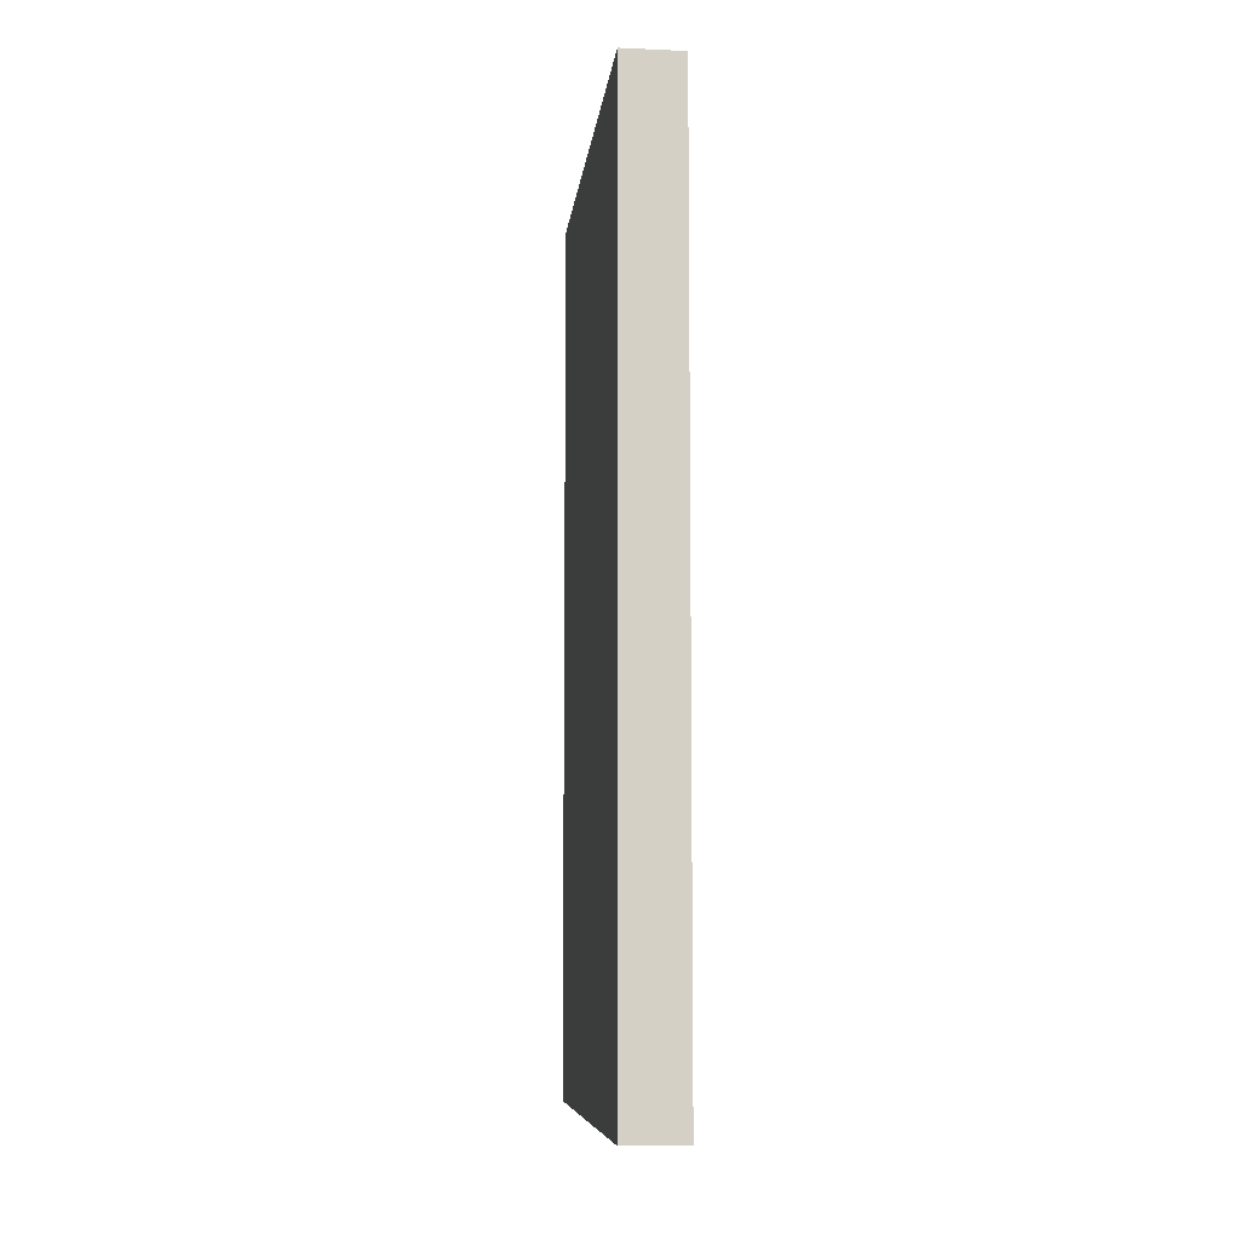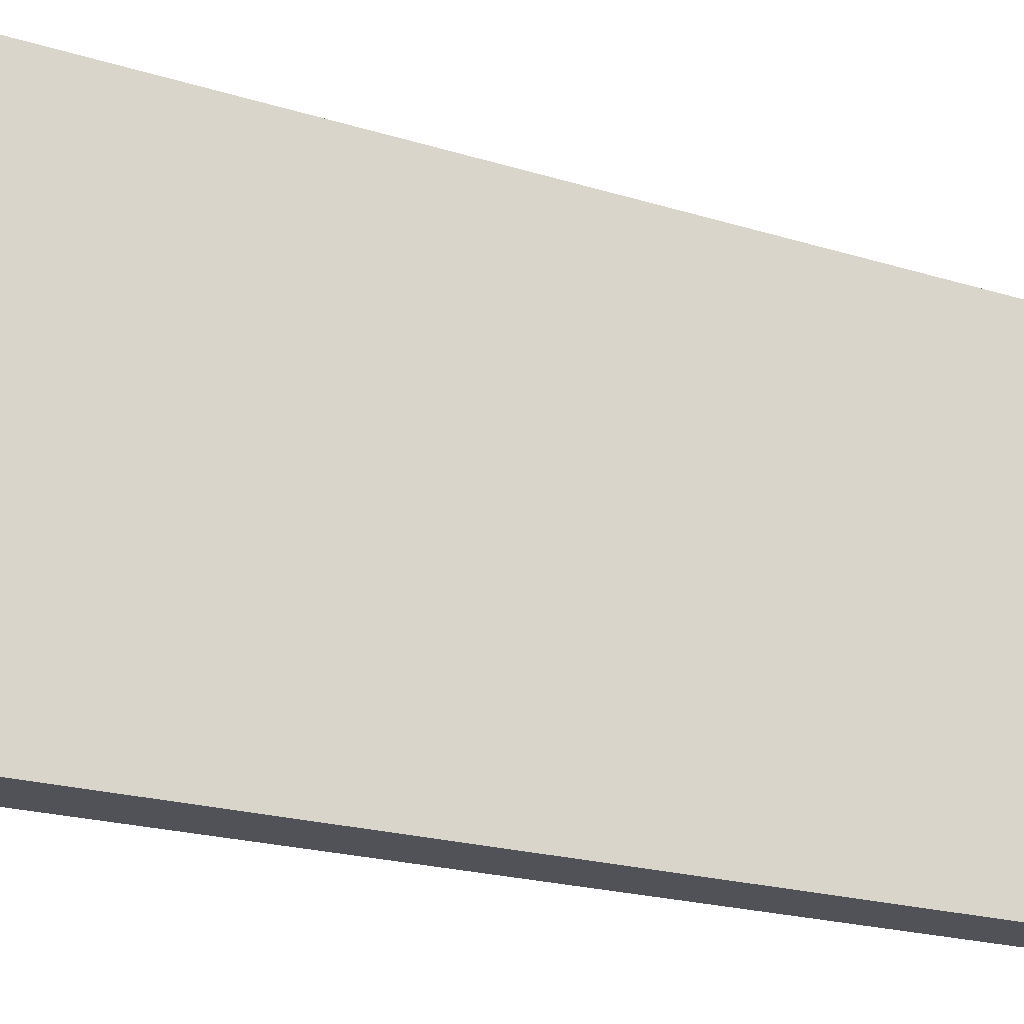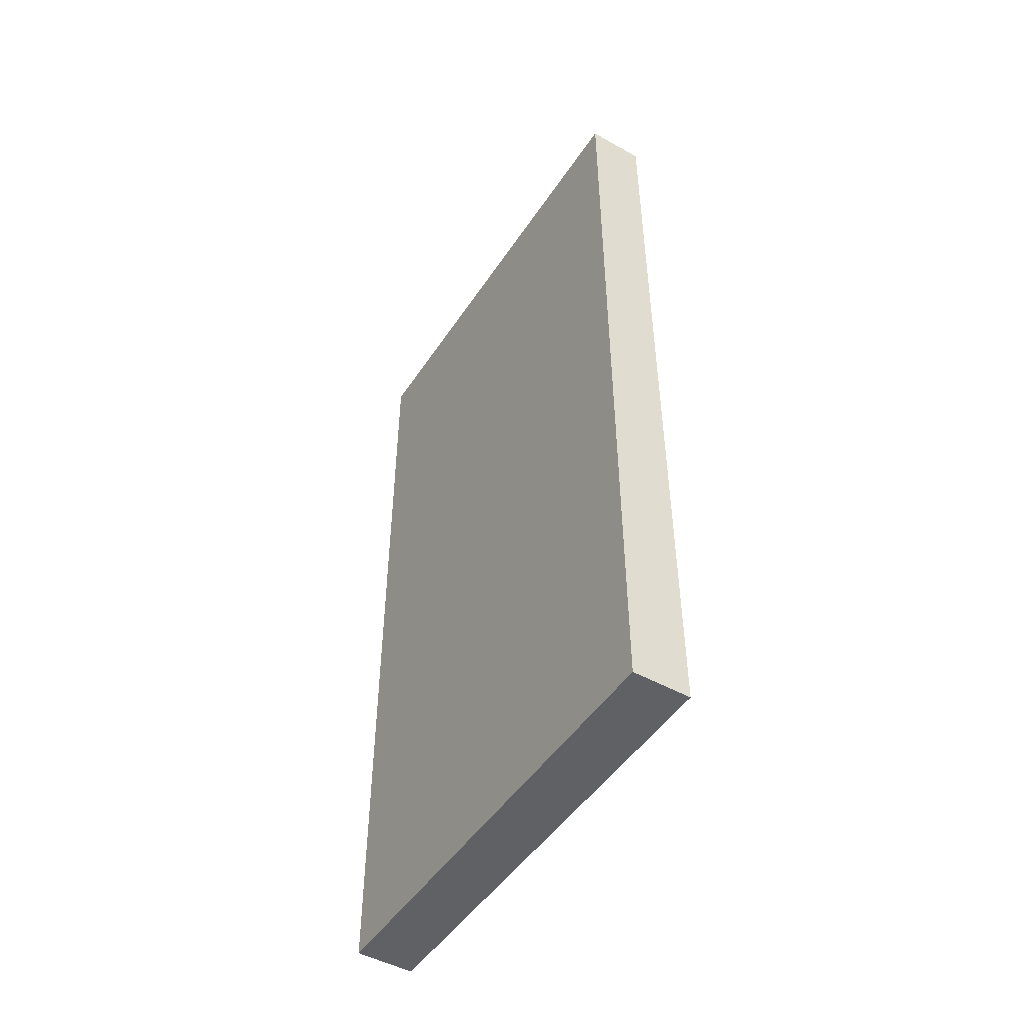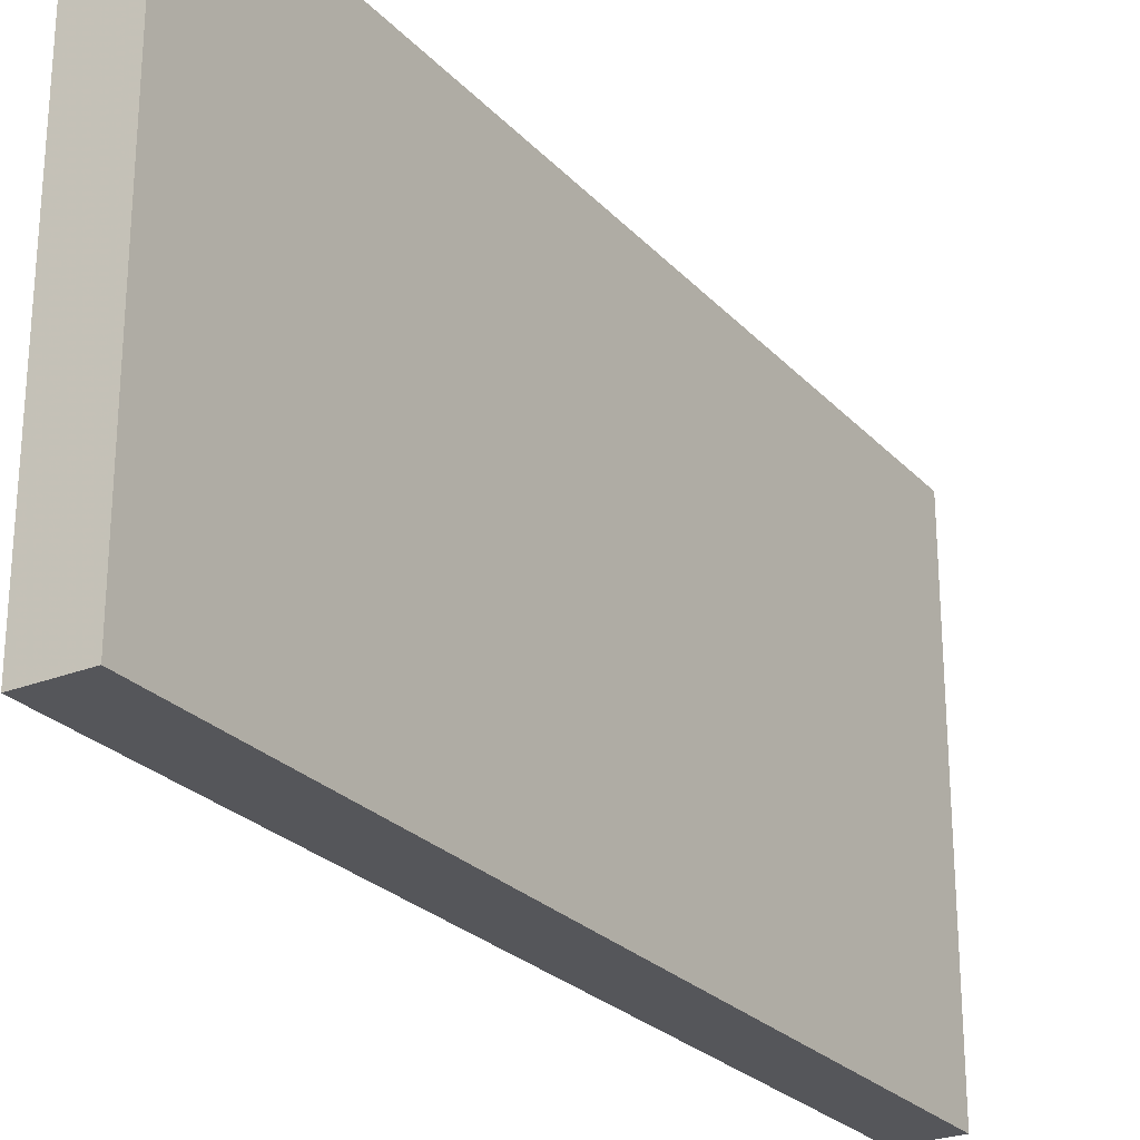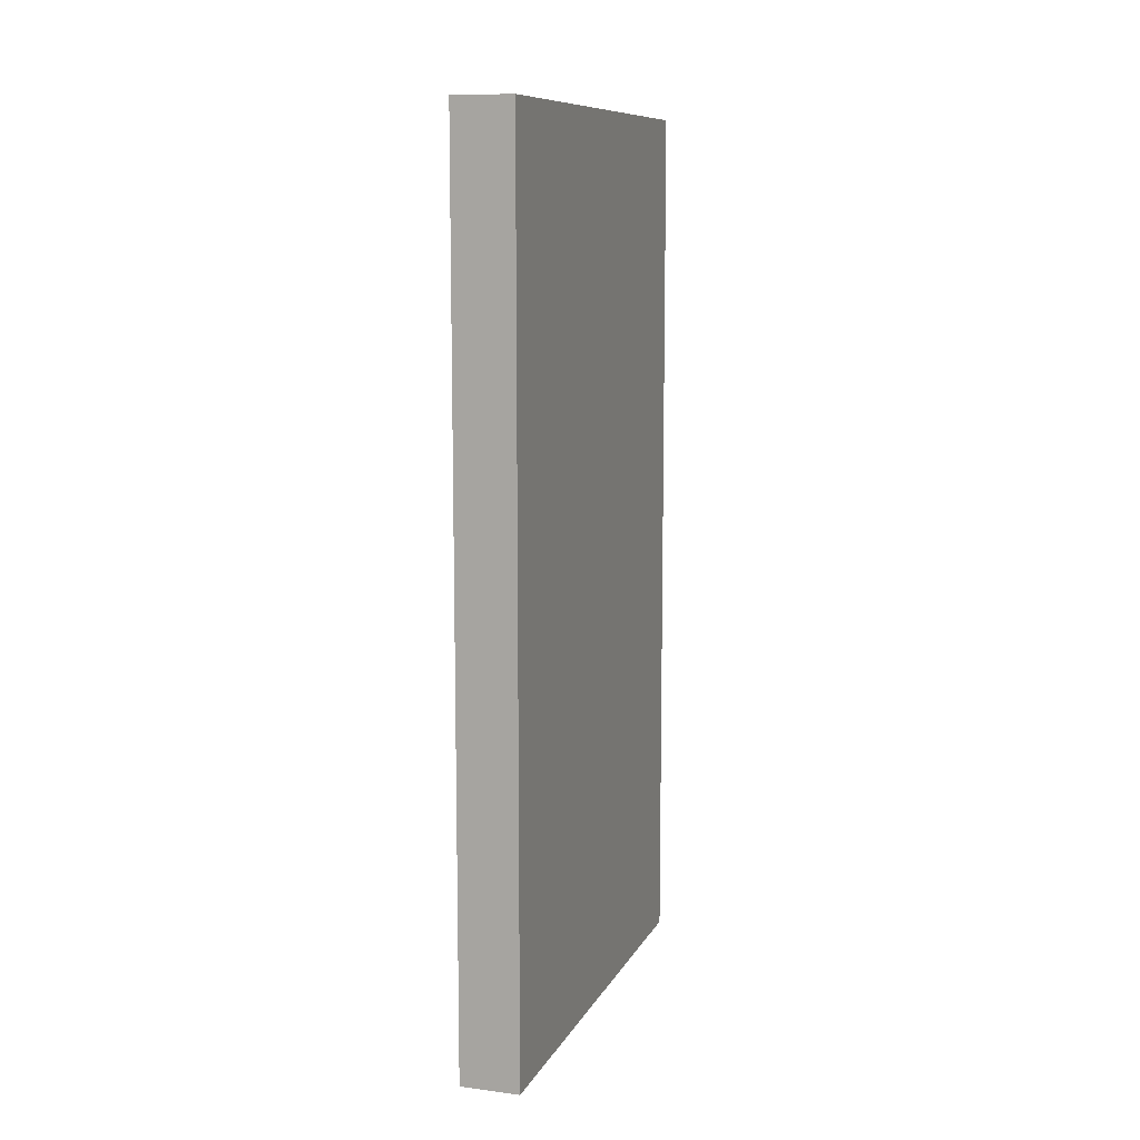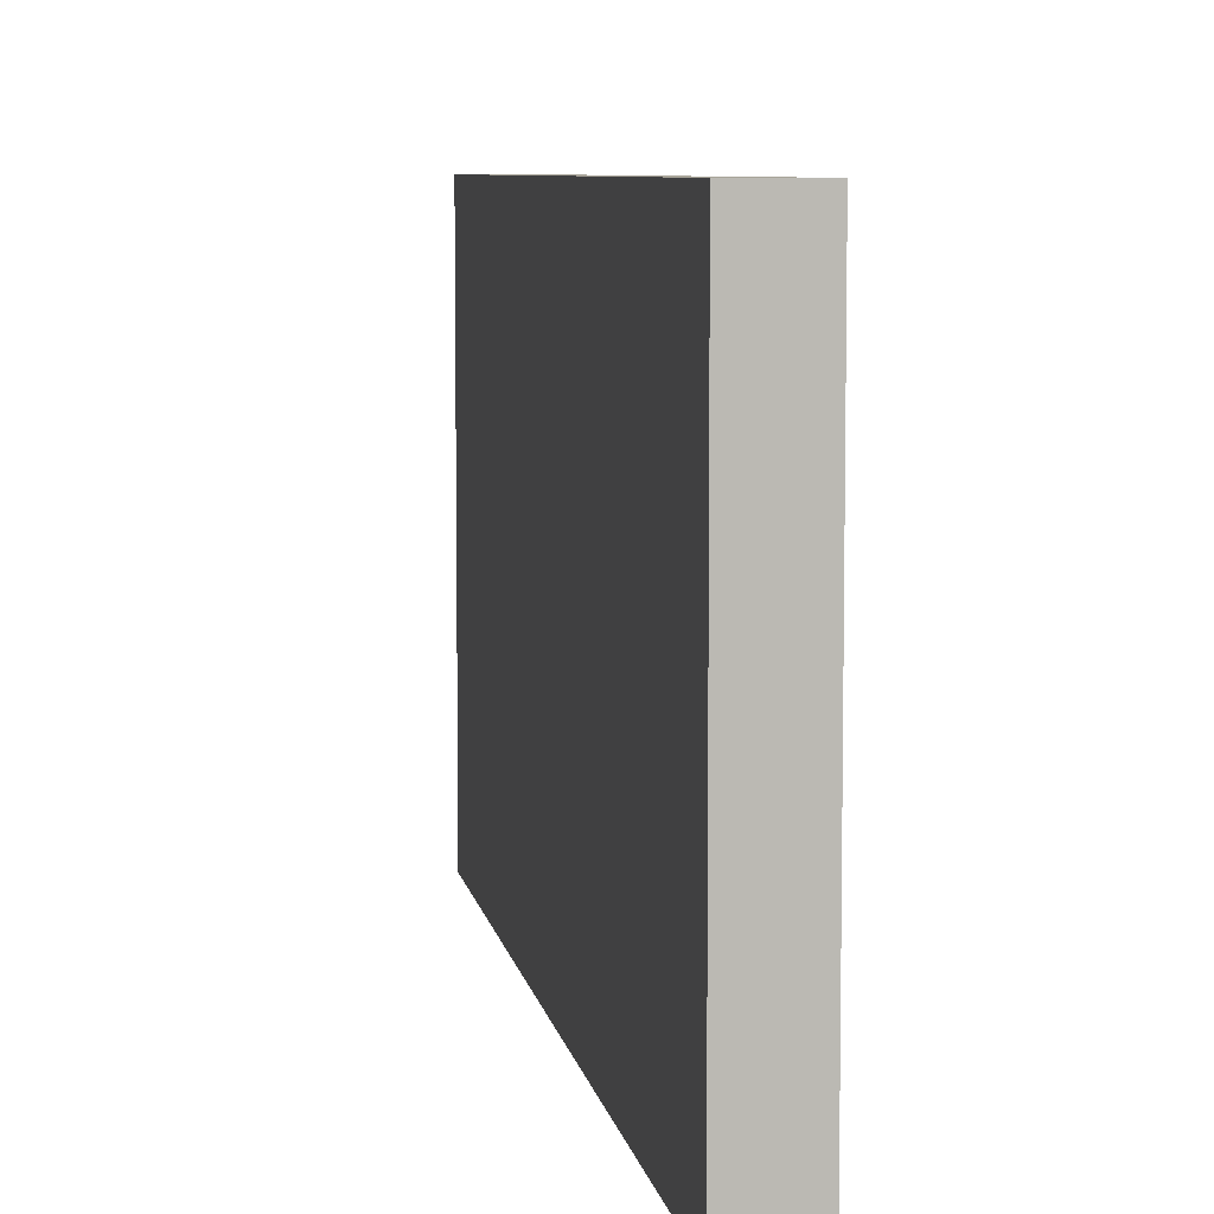
<metadata>
{"format":"obj","ext":"obj","renderer":"f3d","projection":"perspective","resolution":1024,"background":"white","views":[{"elev":-8.5,"azim":-6.6,"up":"+Z"},{"elev":-21.5,"azim":61.4,"up":"+Y"},{"elev":-48.4,"azim":148.0,"up":"+Z"},{"elev":-25.8,"azim":-147.8,"up":"+Y"},{"elev":10.1,"azim":-161.9,"up":"+Z"},{"elev":7.1,"azim":-9.4,"up":"+Y"}]}
</metadata>
<code>
v 328 256 0
v 336 192 0
v 328 192 0
v 336 256 0
v 328 192 120
v 336 256 120
v 328 256 120
v 336 192 120
f 1 2 3
f 1 4 2
f 5 6 7
f 5 8 6
f 8 3 2
f 8 5 3
f 7 4 1
f 7 6 4
f 6 2 4
f 6 8 2
f 5 1 3
f 5 7 1

</code>
